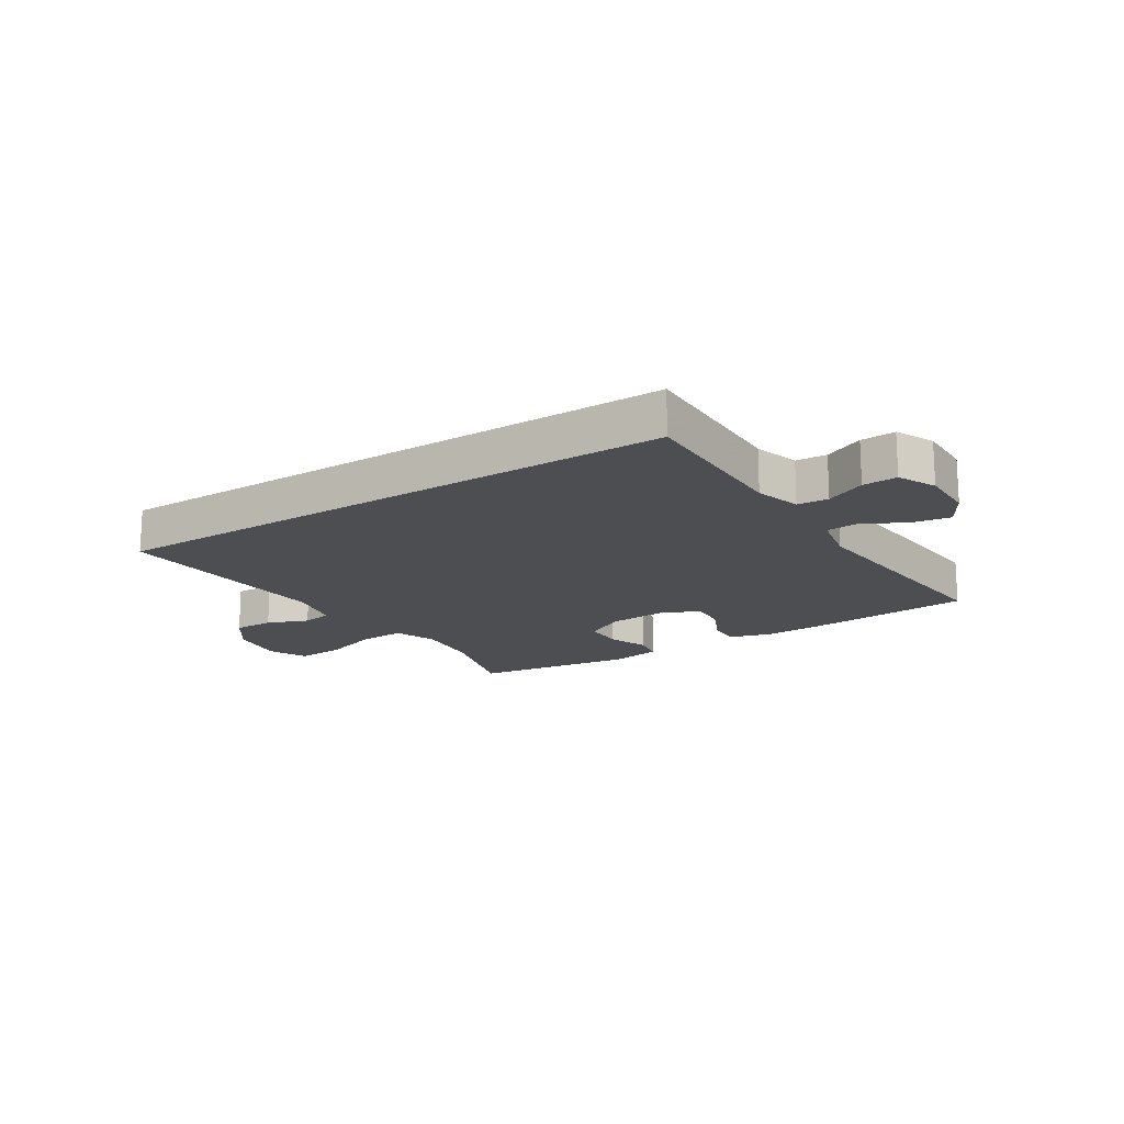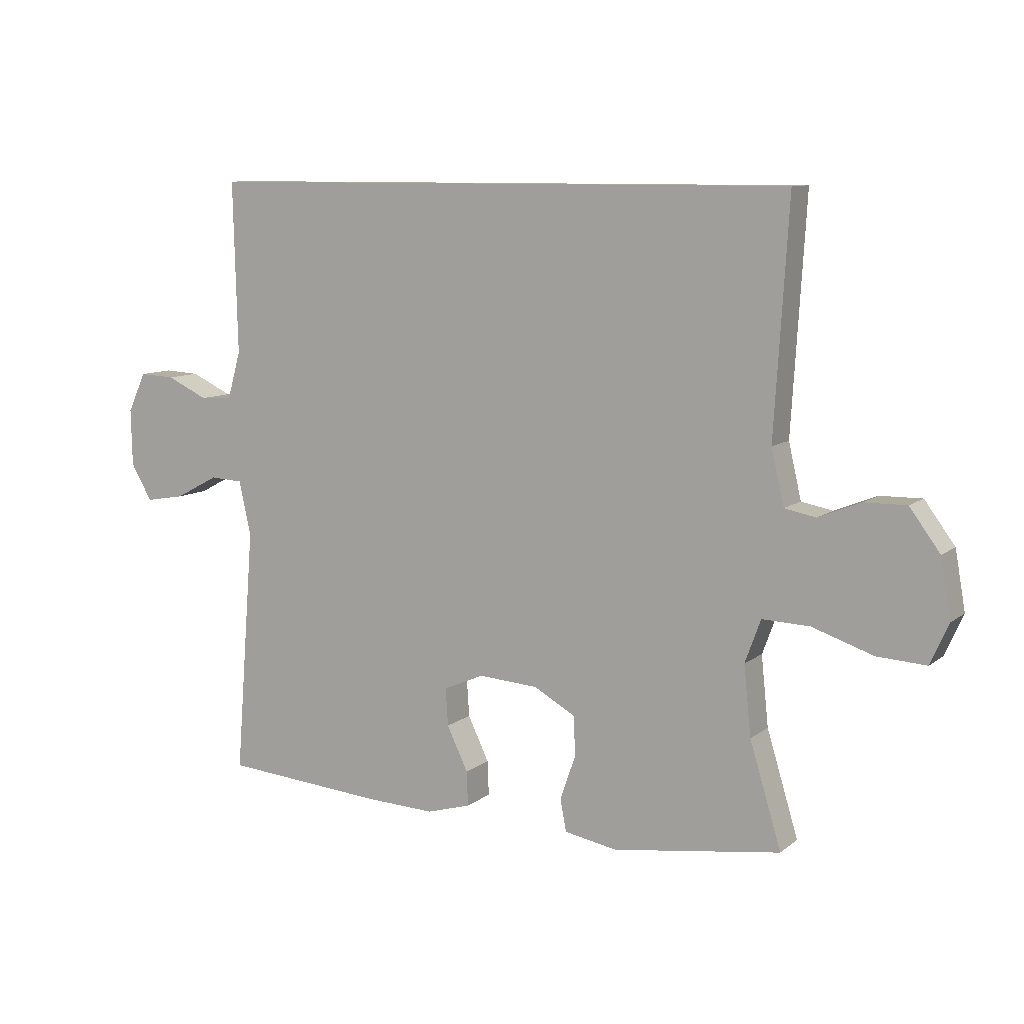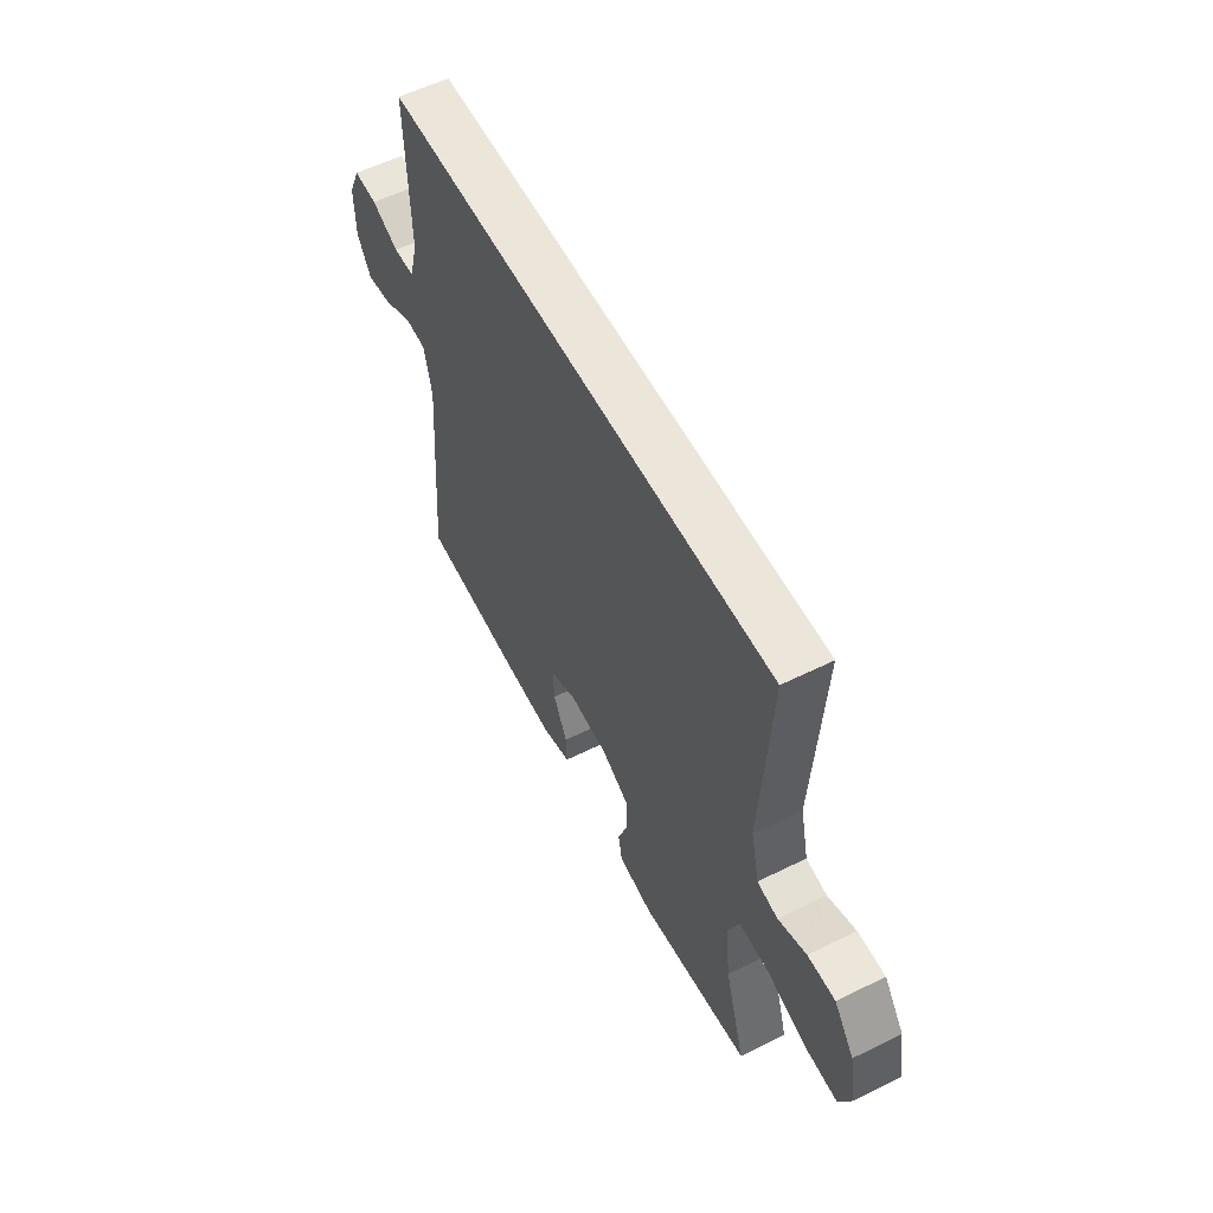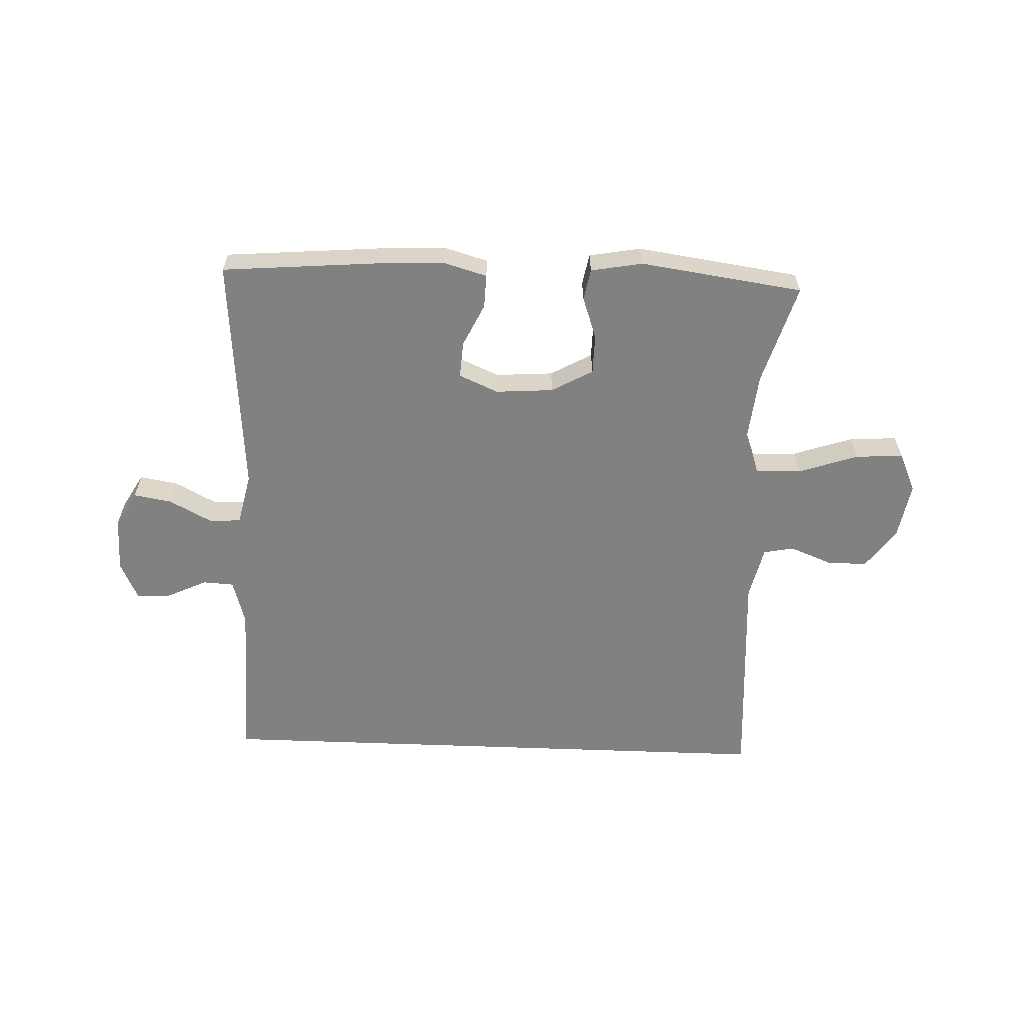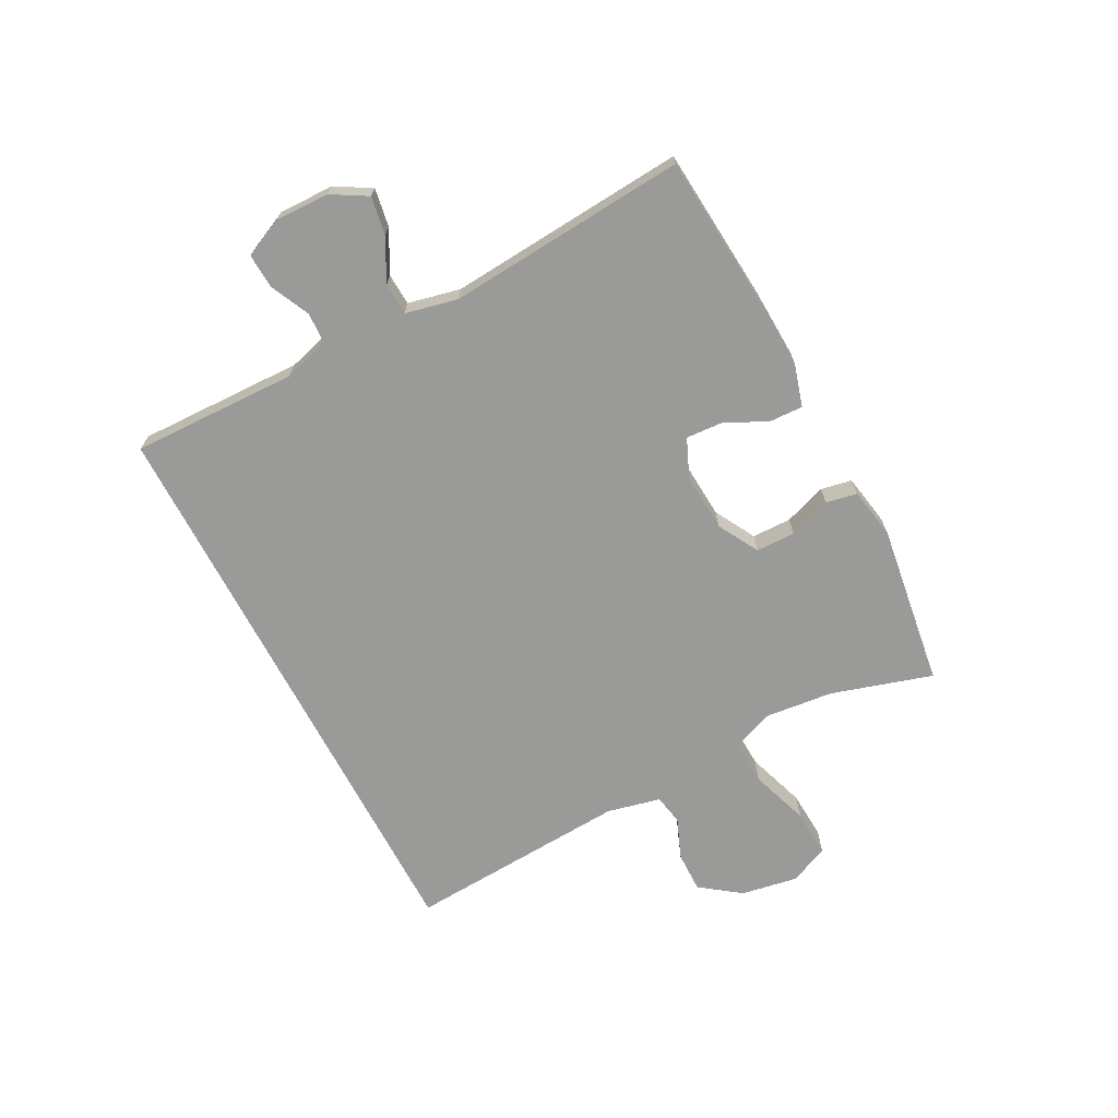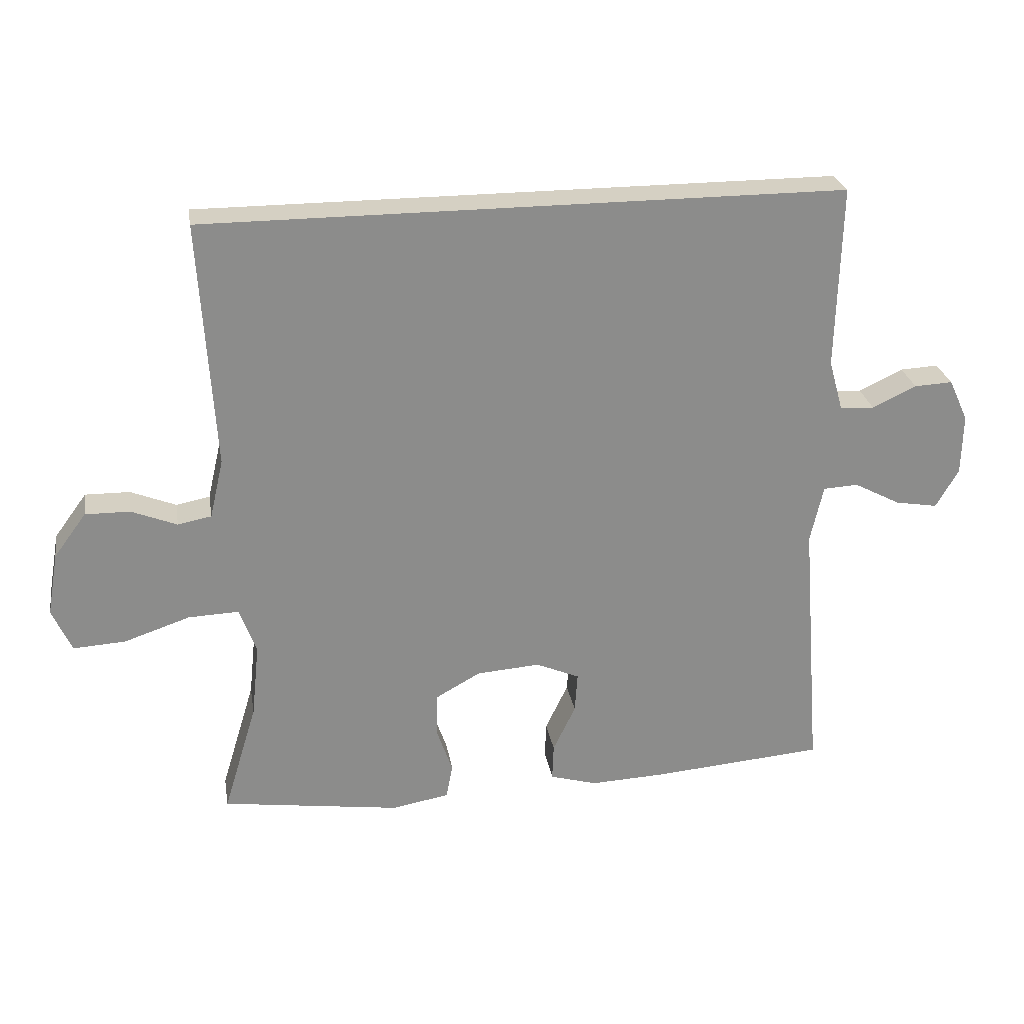
<metadata>
{"format":"obj","ext":"obj","renderer":"f3d","projection":"perspective","resolution":1024,"background":"white","views":[{"elev":-16.7,"azim":33.0,"up":"+Y"},{"elev":9.4,"azim":-151.5,"up":"+Z"},{"elev":56.9,"azim":-117.3,"up":"+Z"},{"elev":-60.5,"azim":177.8,"up":"+Y"},{"elev":-69.2,"azim":117.7,"up":"+Y"},{"elev":26.3,"azim":-9.5,"up":"+Z"}]}
</metadata>
<code>
v 0.5 0.07 -0.5
v 0.233 0.07 -0.522
v 0.118 0.07 -0.527
v 0.045 0.07 -0.506
v 0.047 0.07 -0.449
v 0.082 0.07 -0.376
v 0.086 0.07 -0.314
v 0.019 0.07 -0.285
v -0.079 0.07 -0.292
v -0.149 0.07 -0.331
v -0.15 0.07 -0.398
v -0.125 0.07 -0.47
v -0.135 0.07 -0.523
v -0.223 0.07 -0.539
v -0.5 0.07 -0.5
v -0.448 0.07 -0.328
v -0.436 0.07 -0.213
v -0.462 0.07 -0.142
v -0.54 0.07 -0.145
v -0.641 0.07 -0.179
v -0.722 0.07 -0.184
v -0.752 0.07 -0.117
v -0.735 0.07 -0.02
v -0.685 0.07 0.048
v -0.616 0.07 0.047
v -0.546 0.07 0.019
v -0.494 0.07 0.029
v -0.473 0.07 0.12
v -0.496 0.07 0.5
v 0.491 0.07 0.5
v 0.484 0.07 0.217
v 0.506 0.07 0.139
v 0.559 0.07 0.136
v 0.627 0.07 0.168
v 0.686 0.07 0.171
v 0.716 0.07 0.106
v 0.714 0.07 0.012
v 0.679 0.07 -0.048
v 0.614 0.07 -0.037
v 0.542 0.07 0.001
v 0.488 0.07 -0.002
v 0.468 0.07 -0.091
v 0.5 0 -0.5
v 0.233 0 -0.522
v 0.118 0 -0.527
v 0.045 0 -0.506
v 0.047 0 -0.449
v 0.082 0 -0.376
v 0.086 0 -0.314
v 0.019 0 -0.285
v -0.079 0 -0.292
v -0.149 0 -0.331
v -0.15 0 -0.398
v -0.125 0 -0.47
v -0.135 0 -0.523
v -0.223 0 -0.539
v -0.5 0 -0.5
v -0.448 0 -0.328
v -0.436 0 -0.213
v -0.462 0 -0.142
v -0.54 0 -0.145
v -0.641 0 -0.179
v -0.722 0 -0.184
v -0.752 0 -0.117
v -0.735 0 -0.02
v -0.685 0 0.048
v -0.616 0 0.047
v -0.546 0 0.019
v -0.494 0 0.029
v -0.473 0 0.12
v -0.496 0 0.5
v 0.491 0 0.5
v 0.484 0 0.217
v 0.506 0 0.139
v 0.559 0 0.136
v 0.627 0 0.168
v 0.686 0 0.171
v 0.716 0 0.106
v 0.714 0 0.012
v 0.679 0 -0.048
v 0.614 0 -0.037
v 0.542 0 0.001
v 0.488 0 -0.002
v 0.468 0 -0.091
f 38 39 40
f 37 38 40
f 36 37 40
f 35 36 40
f 34 35 40
f 33 34 40
f 32 33 40 41
f 31 32 41 42
f 30 31 42
f 29 30 42
f 28 29 42
f 24 25 26
f 23 24 26
f 22 23 26
f 21 22 26
f 20 21 26
f 19 20 26
f 18 19 26 27
f 27 28 42
f 18 27 42
f 17 18 42
f 14 15 16
f 13 14 16
f 12 13 16
f 11 12 16
f 10 11 16 17
f 4 5 6
f 3 4 6
f 2 3 6
f 1 2 6
f 42 1 6
f 42 6 7
f 9 10 17
f 8 9 17 42
f 7 8 42
f 82 81 80
f 82 80 79
f 82 79 78
f 82 78 77
f 82 77 76
f 82 76 75
f 83 82 75 74
f 84 83 74 73
f 84 73 72
f 84 72 71
f 84 71 70
f 68 67 66
f 68 66 65
f 68 65 64
f 68 64 63
f 68 63 62
f 68 62 61
f 69 68 61 60
f 84 70 69
f 84 69 60
f 84 60 59
f 58 57 56
f 58 56 55
f 58 55 54
f 58 54 53
f 59 58 53 52
f 48 47 46
f 48 46 45
f 48 45 44
f 48 44 43
f 48 43 84
f 49 48 84
f 59 52 51
f 84 59 51 50
f 84 50 49
f 1 43 44 2
f 2 44 45 3
f 3 45 46 4
f 4 46 47 5
f 5 47 48 6
f 6 48 49 7
f 7 49 50 8
f 8 50 51 9
f 9 51 52 10
f 10 52 53 11
f 11 53 54 12
f 12 54 55 13
f 13 55 56 14
f 14 56 57 15
f 15 57 58 16
f 16 58 59 17
f 17 59 60 18
f 18 60 61 19
f 19 61 62 20
f 20 62 63 21
f 21 63 64 22
f 22 64 65 23
f 23 65 66 24
f 24 66 67 25
f 25 67 68 26
f 26 68 69 27
f 27 69 70 28
f 28 70 71 29
f 29 71 72 30
f 30 72 73 31
f 31 73 74 32
f 32 74 75 33
f 33 75 76 34
f 34 76 77 35
f 35 77 78 36
f 36 78 79 37
f 37 79 80 38
f 38 80 81 39
f 39 81 82 40
f 40 82 83 41
f 41 83 84 42
f 42 84 43 1

</code>
